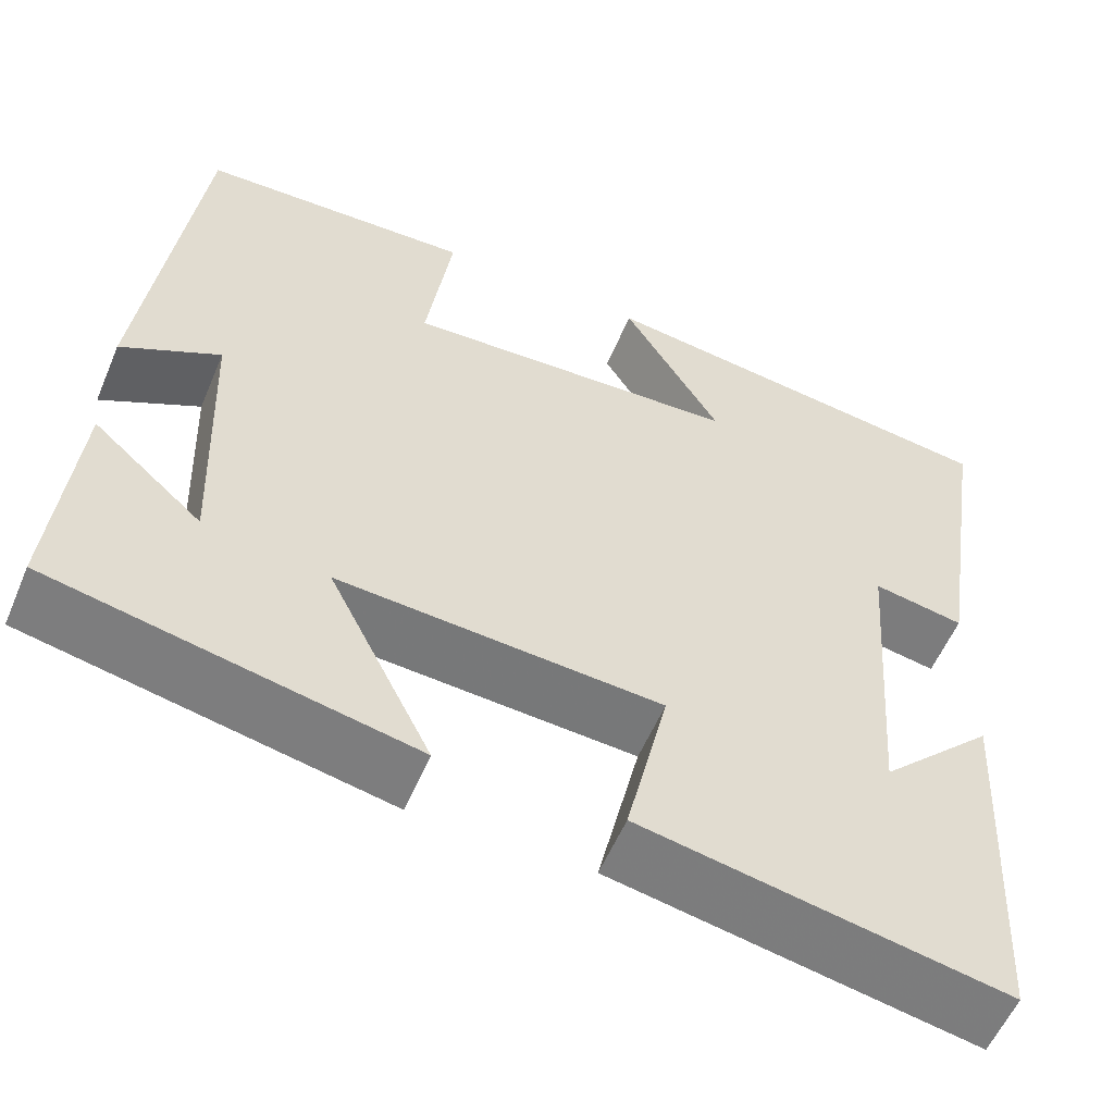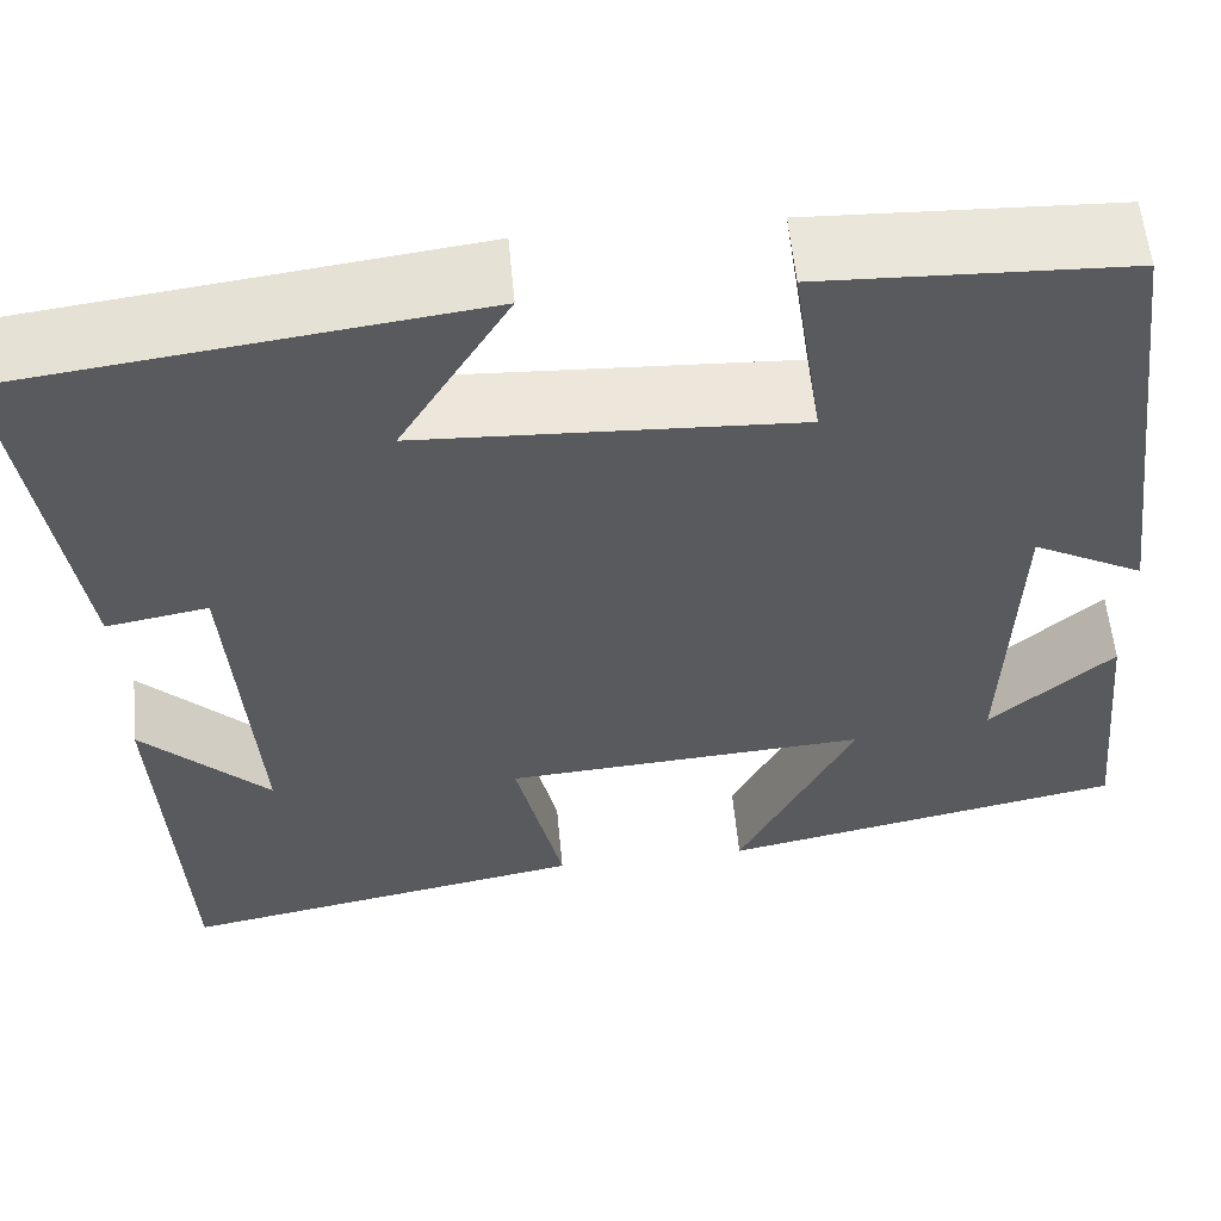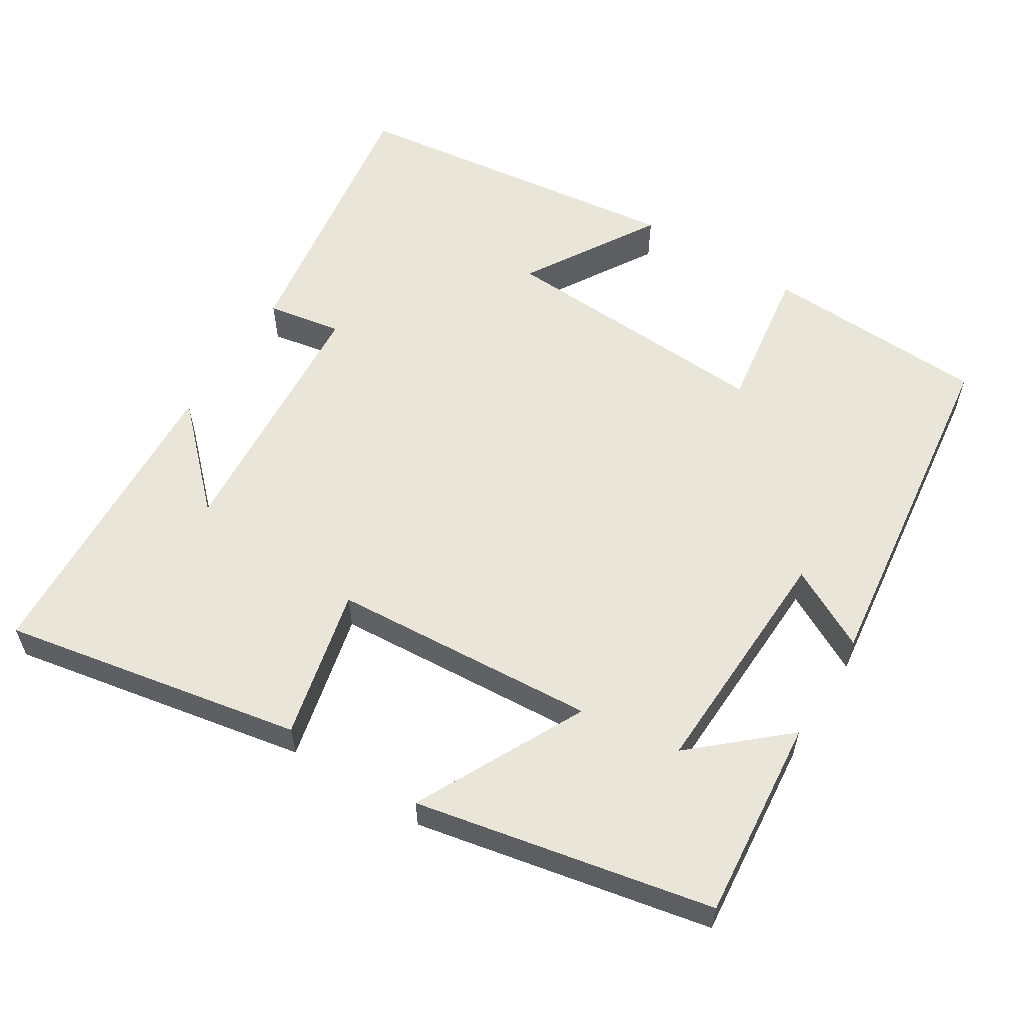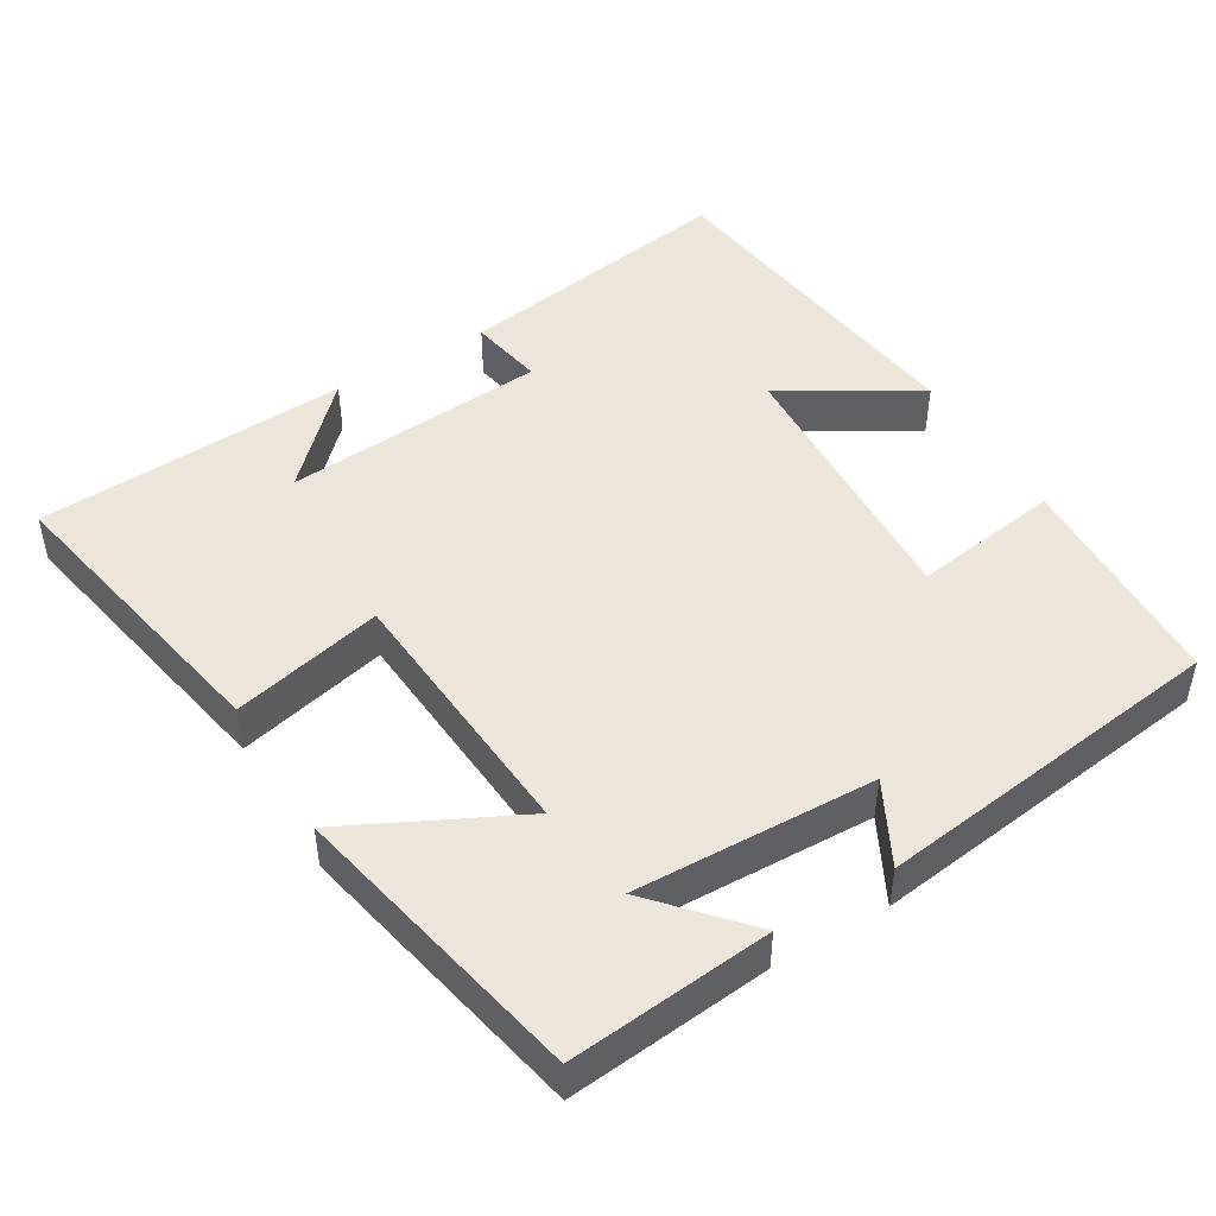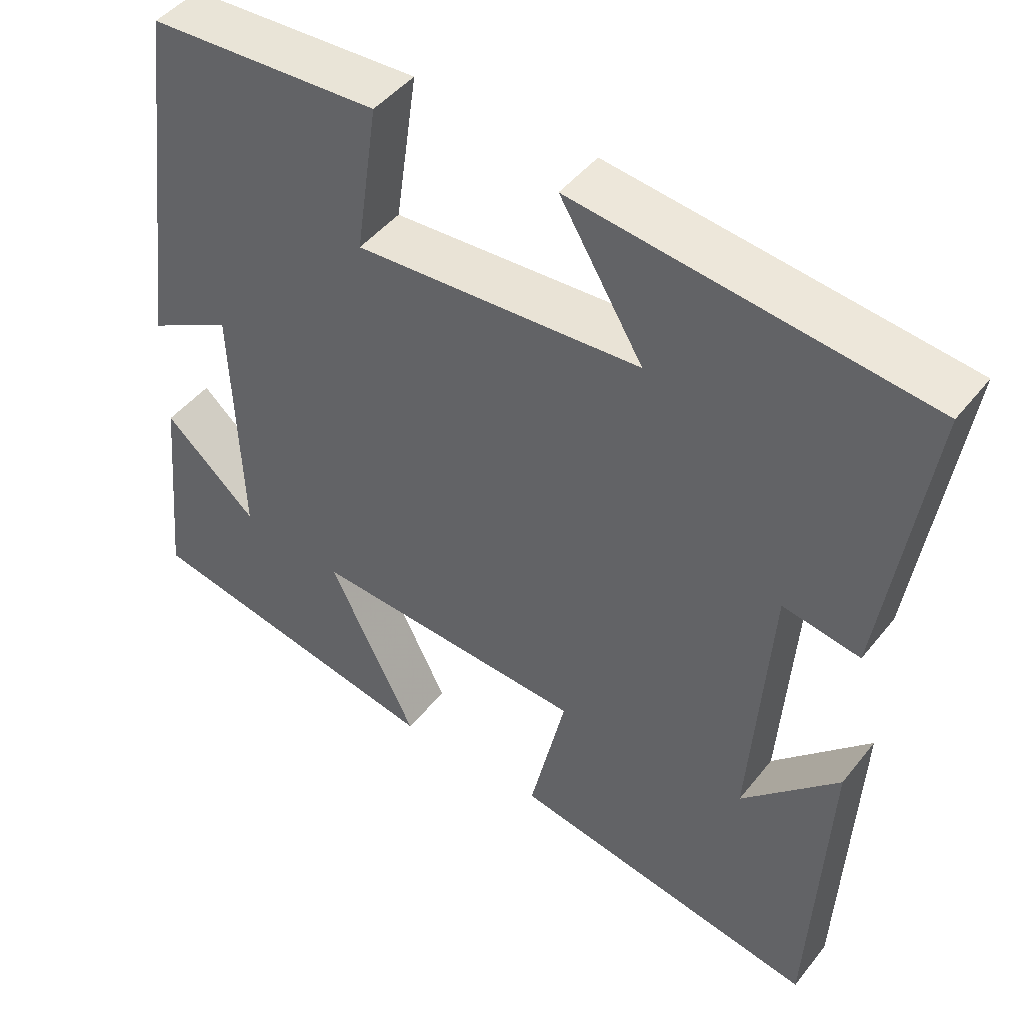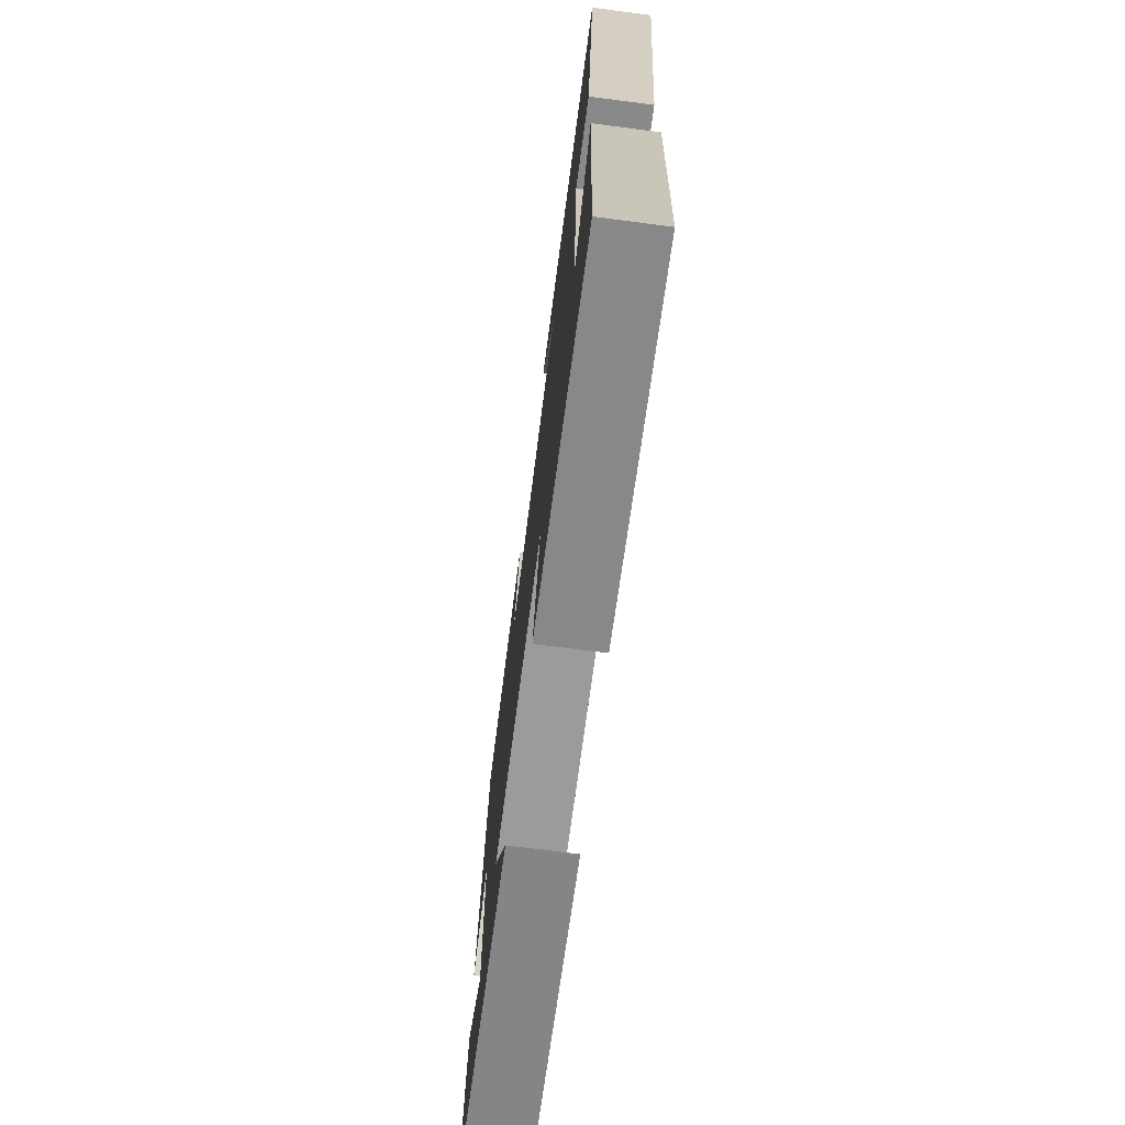
<metadata>
{"format":"obj","ext":"obj","renderer":"f3d","projection":"perspective","resolution":1024,"background":"white","views":[{"elev":-56.4,"azim":-22.8,"up":"+Z"},{"elev":57.3,"azim":174.6,"up":"+Z"},{"elev":58.2,"azim":-148.0,"up":"+Y"},{"elev":47.3,"azim":-121.2,"up":"+Y"},{"elev":45.7,"azim":35.9,"up":"+Z"},{"elev":-73.4,"azim":82.6,"up":"+Z"}]}
</metadata>
<code>
v 0.478 0.07 -0.576
v 0.073 0.07 -0.5
v 0.12 0.07 -0.296
v -0.24 0.07 -0.272
v -0.125 0.07 -0.5
v -0.526 0.07 -0.419
v -0.5 0.07 -0.146
v -0.378 0.07 -0.254
v -0.39 0.07 0.07
v -0.5 0.07 0.012
v -0.44 0.07 0.487
v -0.137 0.07 0.5
v -0.166 0.07 0.3
v 0.208 0.07 0.32
v 0.099 0.07 0.5
v 0.558 0.07 0.442
v 0.5 0.07 0.059
v 0.399 0.07 0.077
v 0.373 0.07 -0.279
v 0.5 0.07 -0.153
v 0.478 0 -0.576
v 0.073 0 -0.5
v 0.12 0 -0.296
v -0.24 0 -0.272
v -0.125 0 -0.5
v -0.526 0 -0.419
v -0.5 0 -0.146
v -0.378 0 -0.254
v -0.39 0 0.07
v -0.5 0 0.012
v -0.44 0 0.487
v -0.137 0 0.5
v -0.166 0 0.3
v 0.208 0 0.32
v 0.099 0 0.5
v 0.558 0 0.442
v 0.5 0 0.059
v 0.399 0 0.077
v 0.373 0 -0.279
v 0.5 0 -0.153
f 19 20 1
f 16 17 18
f 15 16 18
f 14 15 18
f 13 14 18 19
f 11 12 13
f 10 11 13
f 9 10 13
f 8 9 13 19
f 5 6 7 8
f 4 5 8
f 3 4 8 19
f 1 2 3 19
f 21 40 39
f 38 37 36
f 38 36 35
f 38 35 34
f 39 38 34 33
f 33 32 31
f 33 31 30
f 33 30 29
f 39 33 29 28
f 28 27 26 25
f 28 25 24
f 39 28 24 23
f 39 23 22 21
f 1 21 22 2
f 2 22 23 3
f 3 23 24 4
f 4 24 25 5
f 5 25 26 6
f 6 26 27 7
f 7 27 28 8
f 8 28 29 9
f 9 29 30 10
f 10 30 31 11
f 11 31 32 12
f 12 32 33 13
f 13 33 34 14
f 14 34 35 15
f 15 35 36 16
f 16 36 37 17
f 17 37 38 18
f 18 38 39 19
f 19 39 40 20
f 20 40 21 1

</code>
